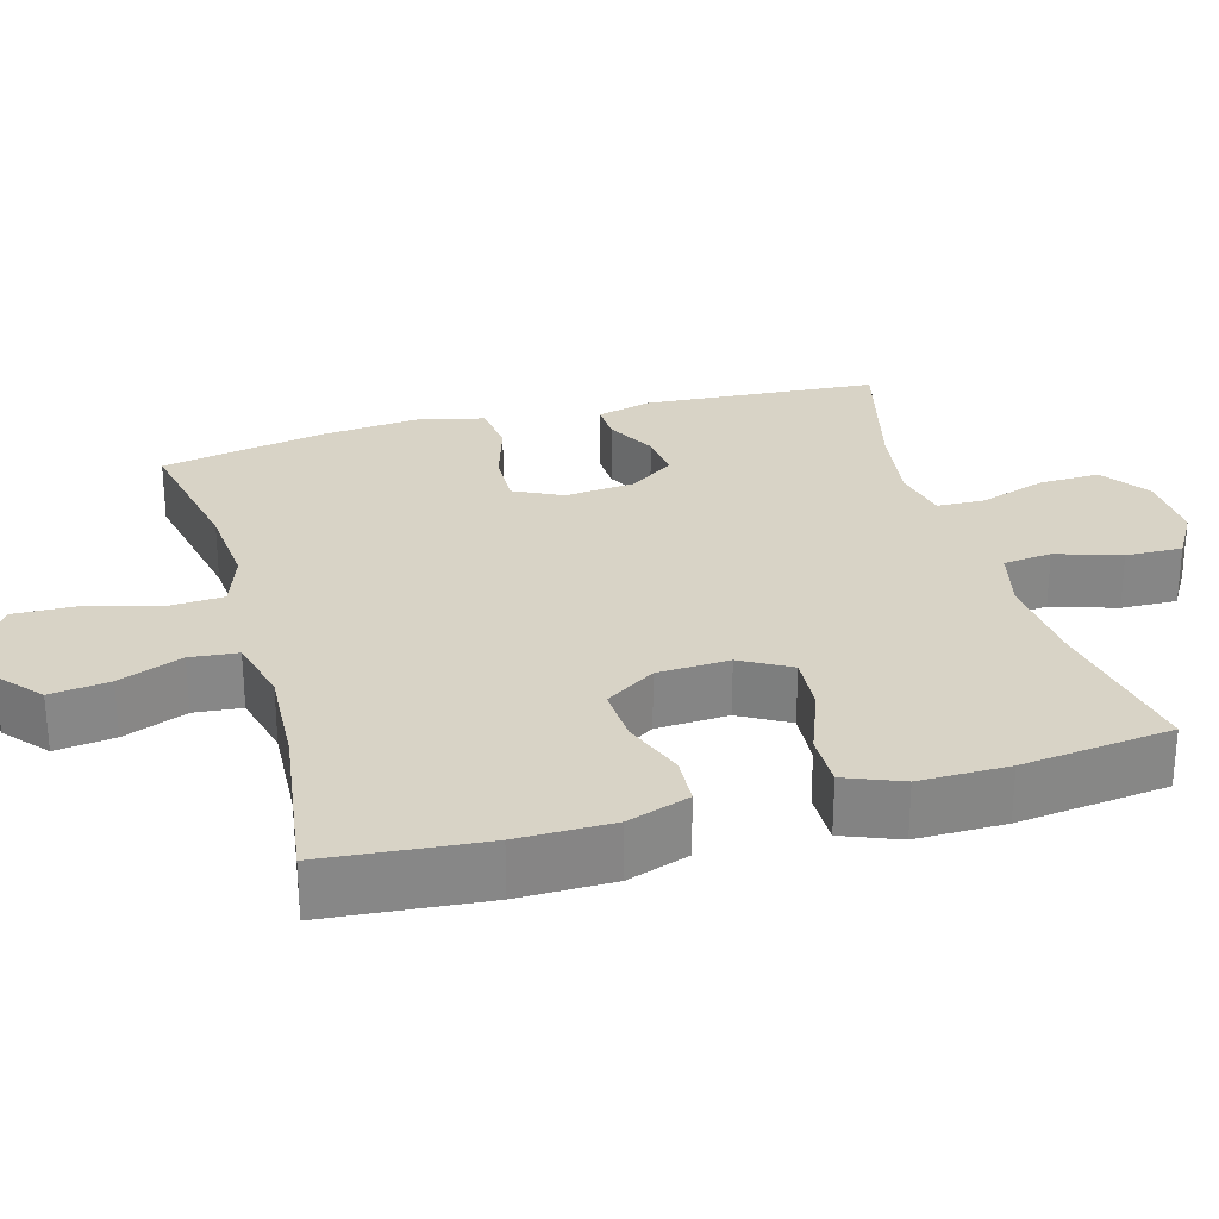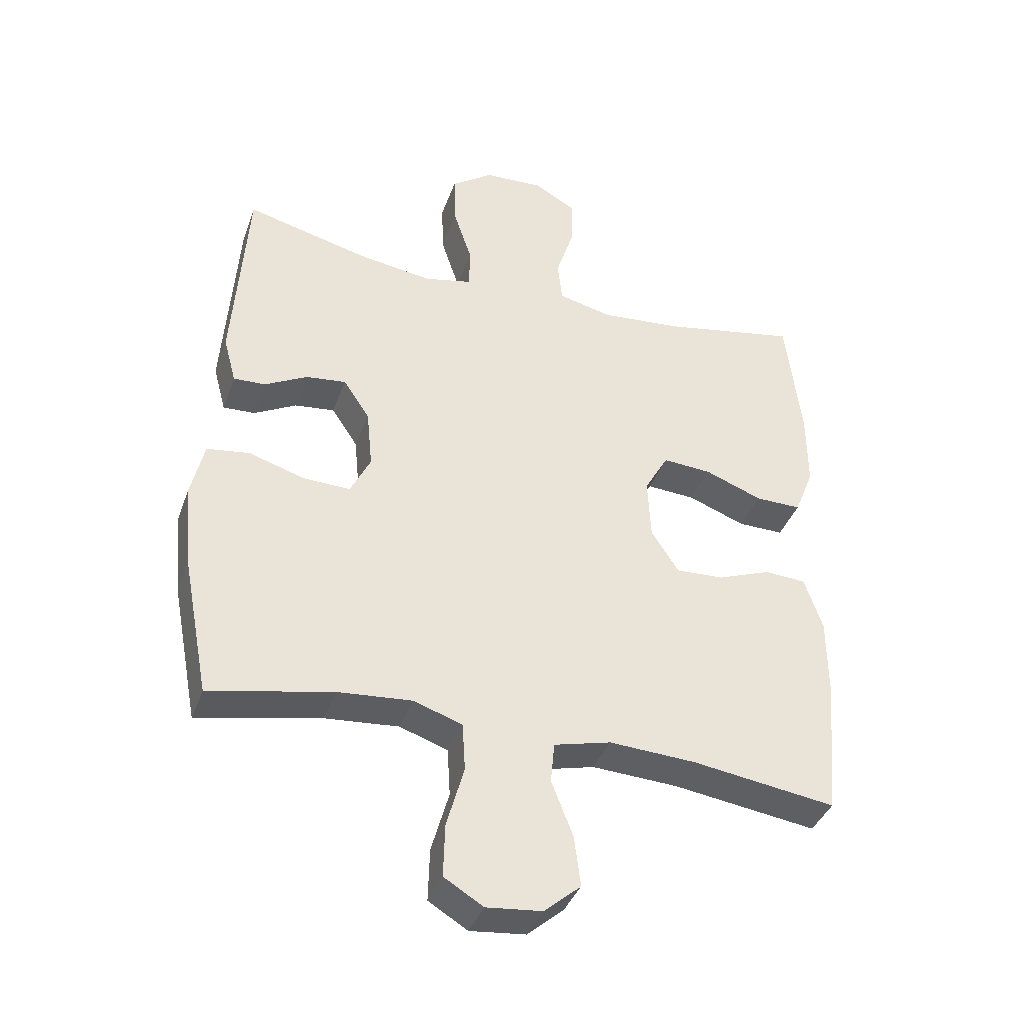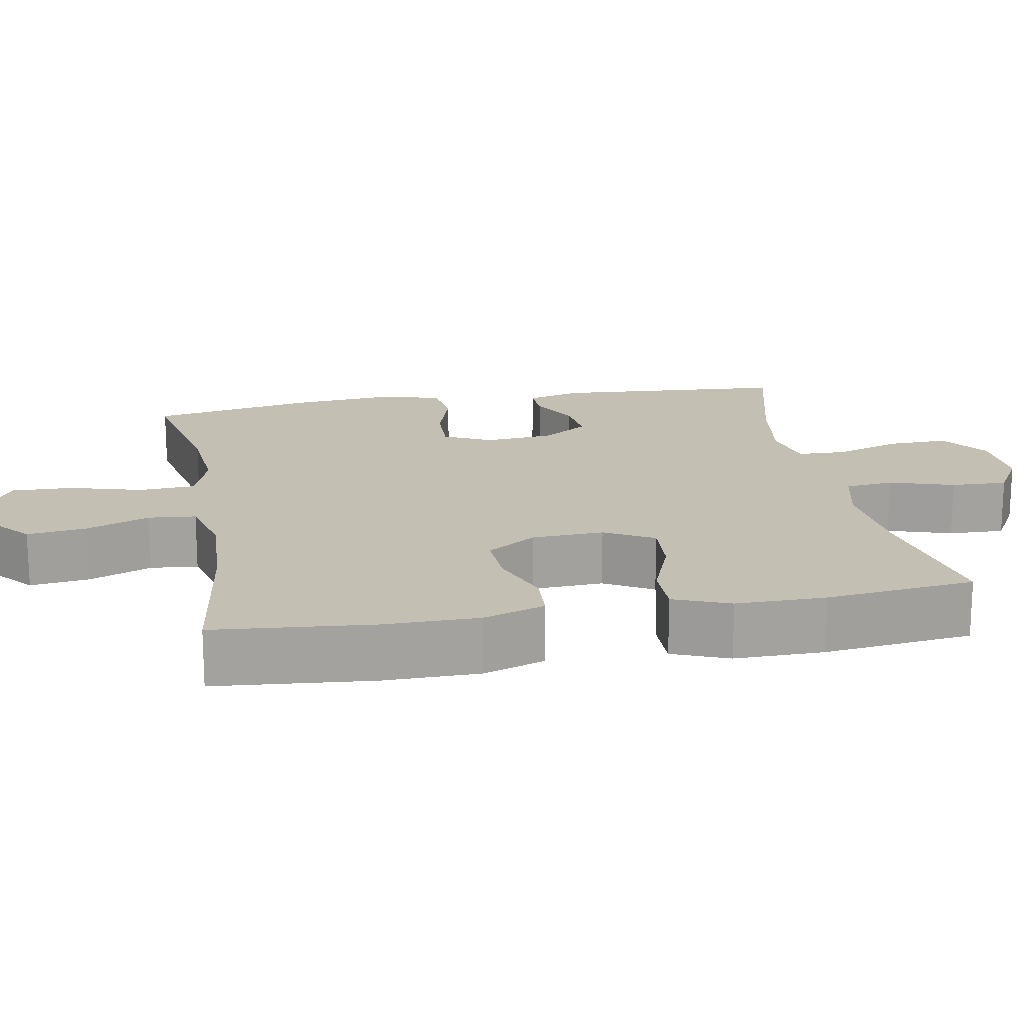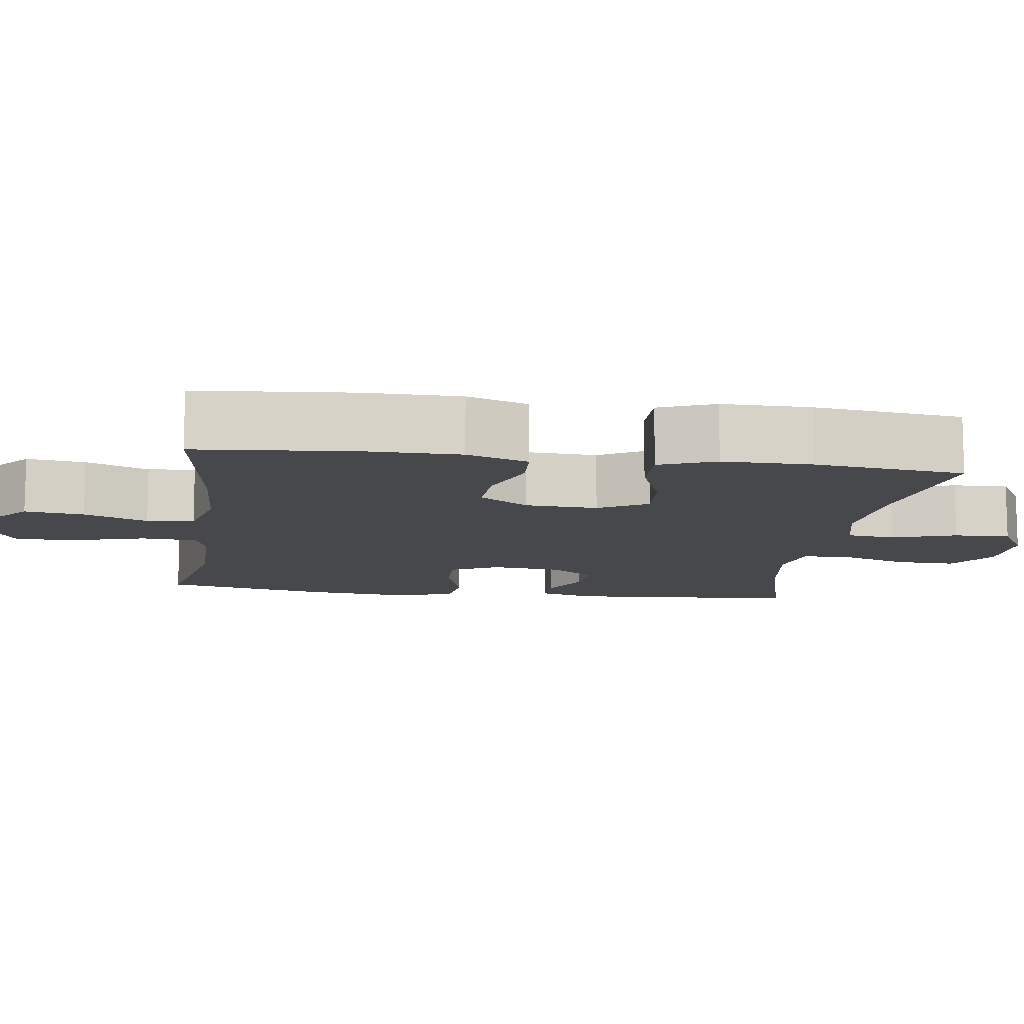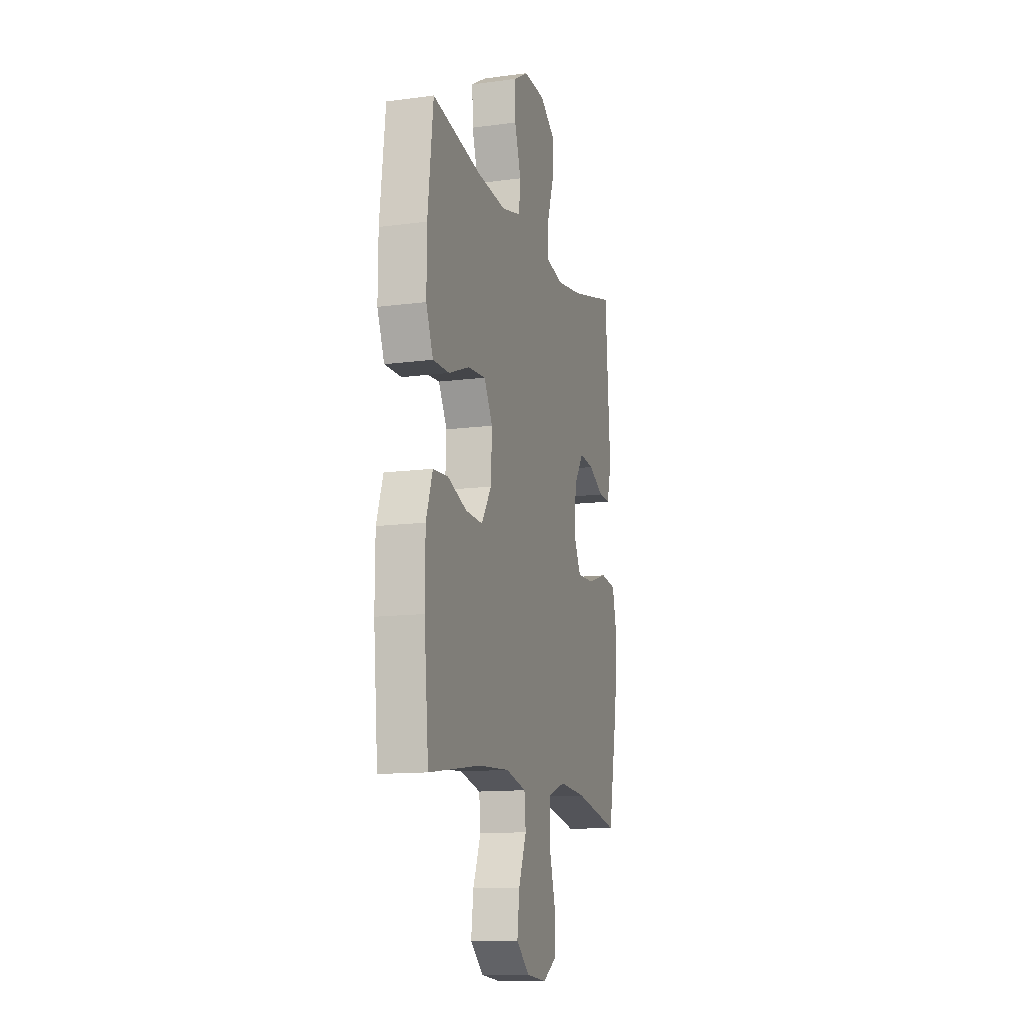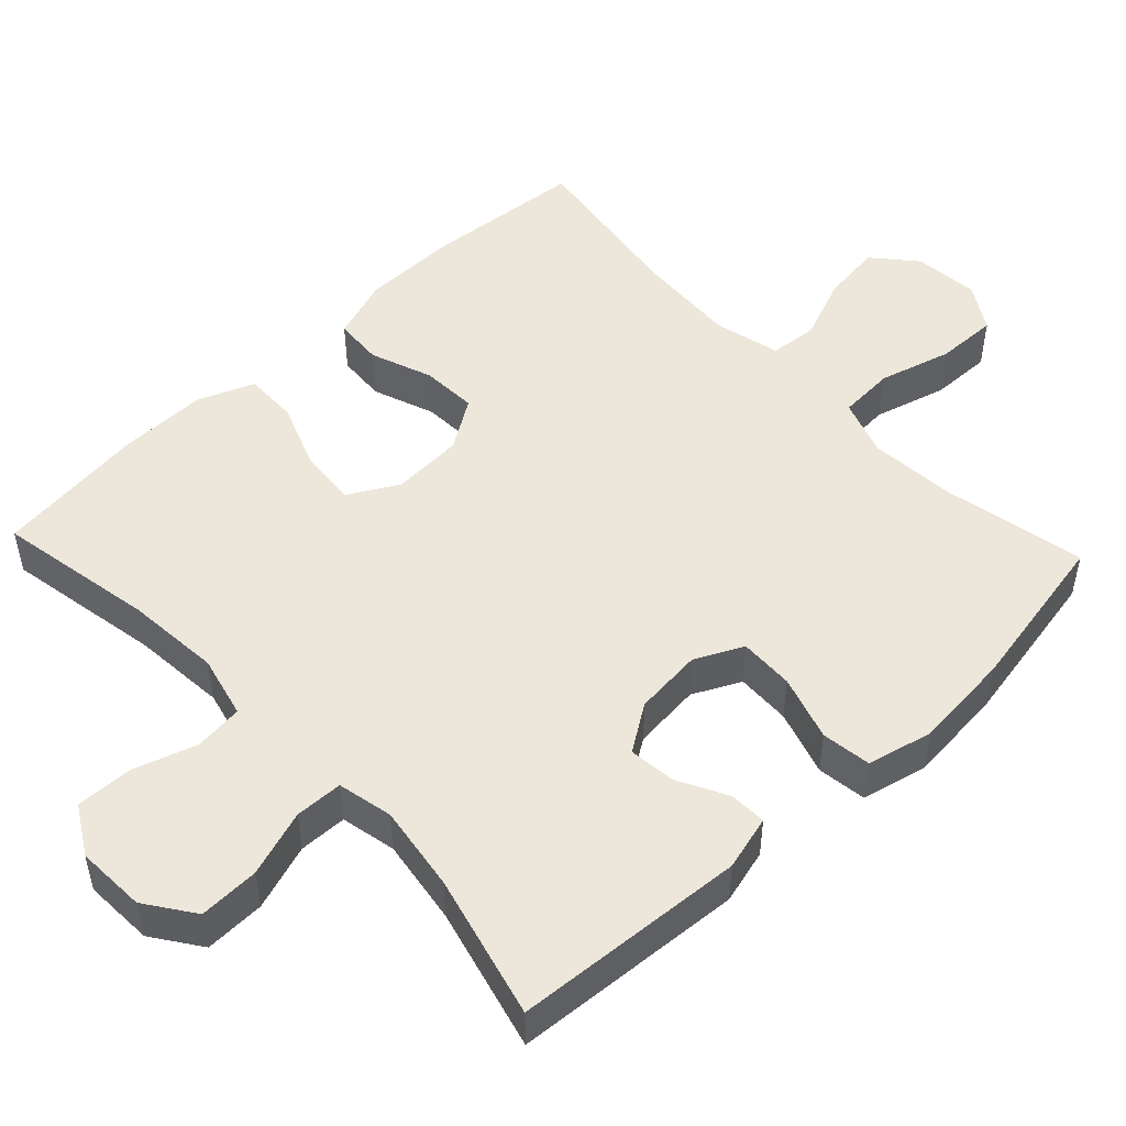
<metadata>
{"format":"obj","ext":"obj","renderer":"f3d","projection":"perspective","resolution":1024,"background":"white","views":[{"elev":28.0,"azim":-105.7,"up":"+Y"},{"elev":-38.5,"azim":161.3,"up":"+Z"},{"elev":17.8,"azim":-100.3,"up":"+Y"},{"elev":-11.4,"azim":-98.0,"up":"+Y"},{"elev":-12.8,"azim":-72.9,"up":"+Z"},{"elev":50.3,"azim":46.7,"up":"+Y"}]}
</metadata>
<code>
o path616
v -0.5341 0.0375 0.3014
v -0.5347 0.0375 0.1789
v -0.5038 0.0375 0.1013
v -0.4303 0.0375 0.1023
v -0.3381 0.0375 0.1375
v -0.2598 0.0375 0.1428
v -0.2218 0.0375 0.07543
v -0.2268 0.0375 -0.02347
v -0.2712 0.0375 -0.09161
v -0.3477 0.0375 -0.08785
v -0.433 0.0375 -0.05571
v -0.4999 0.0375 -0.05982
v -0.5288 0.0375 -0.1448
v -0.5296 0.0375 -0.2754
v -0.5098 0.0375 -0.4939
v -0.2786 0.0375 -0.4606
v -0.1399 0.0375 -0.453
v -0.04859 0.0375 -0.4758
v -0.04238 0.0375 -0.5412
v -0.07687 0.0375 -0.6289
v -0.08723 0.0375 -0.7103
v -0.02905 0.0375 -0.7605
v 0.06032 0.0375 -0.7697
v 0.1231 0.0375 -0.7315
v 0.1208 0.0375 -0.6472
v 0.09269 0.0375 -0.5473
v 0.09724 0.0375 -0.4703
v 0.1749 0.0375 -0.4436
v 0.2937 0.0375 -0.4533
v 0.4921 0.0375 -0.4939
v 0.5349 0.0375 -0.2697
v 0.5475 0.0375 -0.1346
v 0.5263 0.0375 -0.04433
v 0.4577 0.0375 -0.03481
v 0.3676 0.0375 -0.0628
v 0.2922 0.0375 -0.06522
v 0.2597 0.0375 0.000498
v 0.269 0.0375 0.09497
v 0.3112 0.0375 0.1583
v 0.3756 0.0375 0.151
v 0.4437 0.0375 0.1151
v 0.4951 0.0375 0.1129
v 0.5151 0.0375 0.1878
v 0.4921 0.0375 0.5078
v 0.2938 0.0375 0.4576
v 0.1756 0.0375 0.4399
v 0.09948 0.0375 0.4565
v 0.09756 0.0375 0.5224
v 0.1279 0.0375 0.6137
v 0.13 0.0375 0.6969
v 0.06348 0.0375 0.7439
v -0.03257 0.0375 0.7483
v -0.09897 0.0375 0.7094
v -0.09685 0.0375 0.632
v -0.06832 0.0375 0.5436
v -0.0758 0.0375 0.4771
v -0.1622 0.0375 0.4562
v -0.2927 0.0375 0.4676
v -0.5098 0.0375 0.5078
v -0.5341 -0.0375 0.3014
v -0.5347 -0.0375 0.1789
v -0.5038 -0.0375 0.1013
v -0.4303 -0.0375 0.1023
v -0.3381 -0.0375 0.1375
v -0.2598 -0.0375 0.1428
v -0.2218 -0.0375 0.07543
v -0.2268 -0.0375 -0.02347
v -0.2712 -0.0375 -0.09161
v -0.3477 -0.0375 -0.08785
v -0.433 -0.0375 -0.05571
v -0.4999 -0.0375 -0.05982
v -0.5288 -0.0375 -0.1448
v -0.5296 -0.0375 -0.2754
v -0.5098 -0.0375 -0.4939
v -0.2786 -0.0375 -0.4606
v -0.1399 -0.0375 -0.453
v -0.04859 -0.0375 -0.4758
v -0.04238 -0.0375 -0.5412
v -0.07687 -0.0375 -0.6289
v -0.08723 -0.0375 -0.7103
v -0.02905 -0.0375 -0.7605
v 0.06032 -0.0375 -0.7697
v 0.1231 -0.0375 -0.7315
v 0.1208 -0.0375 -0.6472
v 0.09269 -0.0375 -0.5473
v 0.09724 -0.0375 -0.4703
v 0.1749 -0.0375 -0.4436
v 0.2937 -0.0375 -0.4533
v 0.4921 -0.0375 -0.4939
v 0.5349 -0.0375 -0.2697
v 0.5475 -0.0375 -0.1346
v 0.5263 -0.0375 -0.04433
v 0.4577 -0.0375 -0.03481
v 0.3676 -0.0375 -0.0628
v 0.2922 -0.0375 -0.06522
v 0.2597 -0.0375 0.000498
v 0.269 -0.0375 0.09497
v 0.3112 -0.0375 0.1583
v 0.3756 -0.0375 0.151
v 0.4437 -0.0375 0.1151
v 0.4951 -0.0375 0.1129
v 0.5151 -0.0375 0.1878
v 0.4921 -0.0375 0.5078
v 0.2938 -0.0375 0.4576
v 0.1756 -0.0375 0.4399
v 0.09948 -0.0375 0.4565
v 0.09756 -0.0375 0.5224
v 0.1279 -0.0375 0.6137
v 0.13 -0.0375 0.6969
v 0.06348 -0.0375 0.7439
v -0.03257 -0.0375 0.7483
v -0.09897 -0.0375 0.7094
v -0.09685 -0.0375 0.632
v -0.06832 -0.0375 0.5436
v -0.0758 -0.0375 0.4771
v -0.1622 -0.0375 0.4562
v -0.2927 -0.0375 0.4676
v -0.5098 -0.0375 0.5078
v 0.06348 0.0375 0.7439
v -0.03257 0.0375 0.7483
v -0.09897 0.0375 0.7094
v -0.09897 0.0375 0.7094
v 0.13 0.0375 0.6969
v -0.09685 0.0375 0.632
v 0.1279 0.0375 0.6137
v -0.06832 0.0375 0.5436
v 0.09756 0.0375 0.5224
v -0.0758 0.0375 0.4771
v -0.0758 0.0375 0.4771
v 0.09948 0.0375 0.4565
v 0.09948 0.0375 0.4565
v -0.2927 0.0375 0.4676
v -0.5098 0.0375 0.5078
v -0.5098 0.0375 0.5078
v 0.4921 0.0375 0.5078
v 0.4921 0.0375 0.5078
v 0.2938 0.0375 0.4576
v -0.1622 0.0375 0.4562
v 0.1756 0.0375 0.4399
v -0.5341 0.0375 0.3014
v 0.5151 0.0375 0.1878
v -0.5347 0.0375 0.1789
v 0.4951 0.0375 0.1129
v 0.4951 0.0375 0.1129
v 0.3112 0.0375 0.1583
v 0.3112 0.0375 0.1583
v 0.3756 0.0375 0.151
v -0.3381 0.0375 0.1375
v -0.2598 0.0375 0.1428
v -0.2598 0.0375 0.1428
v -0.5038 0.0375 0.1013
v -0.5038 0.0375 0.1013
v 0.269 0.0375 0.09497
v 0.4437 0.0375 0.1151
v -0.2218 0.0375 0.07543
v -0.4303 0.0375 0.1023
v 0.2597 0.0375 0.000498
v -0.2268 0.0375 -0.02347
v 0.2922 0.0375 -0.06522
v 0.2922 0.0375 -0.06522
v -0.2712 0.0375 -0.09161
v 0.5263 0.0375 -0.04433
v 0.5263 0.0375 -0.04433
v 0.4577 0.0375 -0.03481
v 0.3676 0.0375 -0.0628
v 0.5475 0.0375 -0.1346
v -0.3477 0.0375 -0.08785
v -0.433 0.0375 -0.05571
v -0.4999 0.0375 -0.05982
v -0.4999 0.0375 -0.05982
v -0.5288 0.0375 -0.1448
v 0.5349 0.0375 -0.2697
v -0.5296 0.0375 -0.2754
v 0.4921 0.0375 -0.4939
v 0.4921 0.0375 -0.4939
v 0.1749 0.0375 -0.4436
v 0.2937 0.0375 -0.4533
v 0.09724 0.0375 -0.4703
v 0.09724 0.0375 -0.4703
v -0.1399 0.0375 -0.453
v -0.04859 0.0375 -0.4758
v -0.04859 0.0375 -0.4758
v -0.2786 0.0375 -0.4606
v -0.5098 0.0375 -0.4939
v -0.5098 0.0375 -0.4939
v 0.09269 0.0375 -0.5473
v -0.04238 0.0375 -0.5412
v -0.07687 0.0375 -0.6289
v 0.1208 0.0375 -0.6472
v -0.08723 0.0375 -0.7103
v 0.1231 0.0375 -0.7315
v 0.1231 0.0375 -0.7315
v -0.02905 0.0375 -0.7605
v 0.06032 0.0375 -0.7697
v 0.06348 -0.0375 0.7439
v -0.03257 -0.0375 0.7483
v -0.09897 -0.0375 0.7094
v -0.09897 -0.0375 0.7094
v 0.13 -0.0375 0.6969
v -0.09685 -0.0375 0.632
v 0.1279 -0.0375 0.6137
v -0.06832 -0.0375 0.5436
v 0.09756 -0.0375 0.5224
v -0.0758 -0.0375 0.4771
v -0.0758 -0.0375 0.4771
v 0.09948 -0.0375 0.4565
v 0.09948 -0.0375 0.4565
v -0.2927 -0.0375 0.4676
v -0.5098 -0.0375 0.5078
v -0.5098 -0.0375 0.5078
v 0.4921 -0.0375 0.5078
v 0.4921 -0.0375 0.5078
v 0.2938 -0.0375 0.4576
v -0.1622 -0.0375 0.4562
v 0.1756 -0.0375 0.4399
v -0.5341 -0.0375 0.3014
v 0.5151 -0.0375 0.1878
v -0.5347 -0.0375 0.1789
v 0.4951 -0.0375 0.1129
v 0.4951 -0.0375 0.1129
v 0.3112 -0.0375 0.1583
v 0.3112 -0.0375 0.1583
v 0.3756 -0.0375 0.151
v -0.3381 -0.0375 0.1375
v -0.2598 -0.0375 0.1428
v -0.2598 -0.0375 0.1428
v -0.5038 -0.0375 0.1013
v -0.5038 -0.0375 0.1013
v 0.269 -0.0375 0.09497
v 0.4437 -0.0375 0.1151
v -0.2218 -0.0375 0.07543
v -0.4303 -0.0375 0.1023
v 0.2597 -0.0375 0.000498
v -0.2268 -0.0375 -0.02347
v 0.2922 -0.0375 -0.06522
v 0.2922 -0.0375 -0.06522
v -0.2712 -0.0375 -0.09161
v 0.5263 -0.0375 -0.04433
v 0.5263 -0.0375 -0.04433
v 0.4577 -0.0375 -0.03481
v 0.3676 -0.0375 -0.0628
v 0.5475 -0.0375 -0.1346
v -0.3477 -0.0375 -0.08785
v -0.433 -0.0375 -0.05571
v -0.4999 -0.0375 -0.05982
v -0.4999 -0.0375 -0.05982
v -0.5288 -0.0375 -0.1448
v 0.5349 -0.0375 -0.2697
v -0.5296 -0.0375 -0.2754
v 0.4921 -0.0375 -0.4939
v 0.4921 -0.0375 -0.4939
v 0.1749 -0.0375 -0.4436
v 0.2937 -0.0375 -0.4533
v 0.09724 -0.0375 -0.4703
v 0.09724 -0.0375 -0.4703
v -0.1399 -0.0375 -0.453
v -0.04859 -0.0375 -0.4758
v -0.04859 -0.0375 -0.4758
v -0.2786 -0.0375 -0.4606
v -0.5098 -0.0375 -0.4939
v -0.5098 -0.0375 -0.4939
v 0.09269 -0.0375 -0.5473
v -0.04238 -0.0375 -0.5412
v -0.07687 -0.0375 -0.6289
v 0.1208 -0.0375 -0.6472
v -0.08723 -0.0375 -0.7103
v 0.1231 -0.0375 -0.7315
v 0.1231 -0.0375 -0.7315
v -0.02905 -0.0375 -0.7605
v 0.06032 -0.0375 -0.7697
f 269 264 266
f 259 243 249
f 248 253 250
f 216 208 209
f 240 242 238
f 241 242 240
f 265 269 270
f 252 235 254
f 230 217 223
f 229 206 231
f 201 195 200
f 202 201 200
f 225 208 224
f 204 225 231
f 256 237 259
f 215 221 213
f 248 241 253
f 242 241 248
f 201 202 203
f 265 270 267
f 214 225 204
f 199 195 201
f 206 229 215
f 243 244 247
f 217 213 223
f 203 204 206
f 235 234 254
f 254 263 262
f 204 231 206
f 227 232 218
f 234 237 257
f 202 204 203
f 262 264 265
f 233 234 235
f 269 265 264
f 262 263 264
f 218 224 216
f 233 231 234
f 235 253 241
f 223 213 221
f 259 249 260
f 200 196 197
f 213 217 211
f 257 237 256
f 253 235 252
f 237 243 259
f 229 231 233
f 195 196 200
f 234 257 254
f 219 217 230
f 249 243 247
f 224 218 232
f 208 225 214
f 247 244 245
f 254 257 263
f 221 215 229
f 224 208 216
f 51 52 111 110
f 52 122 198 111
f 50 51 110 109
f 53 54 113 112
f 49 50 109 108
f 54 55 114 113
f 48 49 108 107
f 55 129 205 114
f 131 48 107 207
f 58 134 210 117
f 136 45 104 212
f 56 57 116 115
f 57 58 117 116
f 45 46 105 104
f 46 47 106 105
f 59 1 60 118
f 43 44 103 102
f 1 2 61 60
f 144 43 102 220
f 146 40 99 222
f 5 150 226 64
f 2 152 228 61
f 38 39 98 97
f 41 42 101 100
f 40 41 100 99
f 6 7 66 65
f 4 5 64 63
f 3 4 63 62
f 37 38 97 96
f 7 8 67 66
f 160 37 96 236
f 8 9 68 67
f 163 34 93 239
f 34 35 94 93
f 32 33 92 91
f 10 11 70 69
f 11 170 246 70
f 12 13 72 71
f 35 36 95 94
f 9 10 69 68
f 31 32 91 90
f 13 14 73 72
f 175 31 90 251
f 28 29 88 87
f 179 28 87 255
f 17 182 258 76
f 16 17 76 75
f 185 16 75 261
f 14 15 74 73
f 26 27 86 85
f 29 30 89 88
f 18 19 78 77
f 19 20 79 78
f 25 26 85 84
f 20 21 80 79
f 192 25 84 268
f 21 22 81 80
f 23 24 83 82
f 22 23 82 81
f 193 190 188
f 183 173 167
f 172 174 177
f 140 133 132
f 164 162 166
f 165 164 166
f 189 194 193
f 176 178 159
f 154 147 141
f 153 155 130
f 125 124 119
f 126 124 125
f 149 148 132
f 128 155 149
f 180 183 161
f 139 137 145
f 172 177 165
f 166 172 165
f 125 127 126
f 189 191 194
f 138 128 149
f 123 125 119
f 130 139 153
f 167 171 168
f 141 147 137
f 127 130 128
f 159 178 158
f 178 186 187
f 128 130 155
f 151 142 156
f 158 181 161
f 126 127 128
f 186 189 188
f 157 159 158
f 193 188 189
f 186 188 187
f 142 140 148
f 157 158 155
f 159 165 177
f 147 145 137
f 183 184 173
f 124 121 120
f 137 135 141
f 181 180 161
f 177 176 159
f 161 183 167
f 153 157 155
f 119 124 120
f 158 178 181
f 143 154 141
f 173 171 167
f 148 156 142
f 132 138 149
f 171 169 168
f 178 187 181
f 145 153 139
f 148 140 132

</code>
